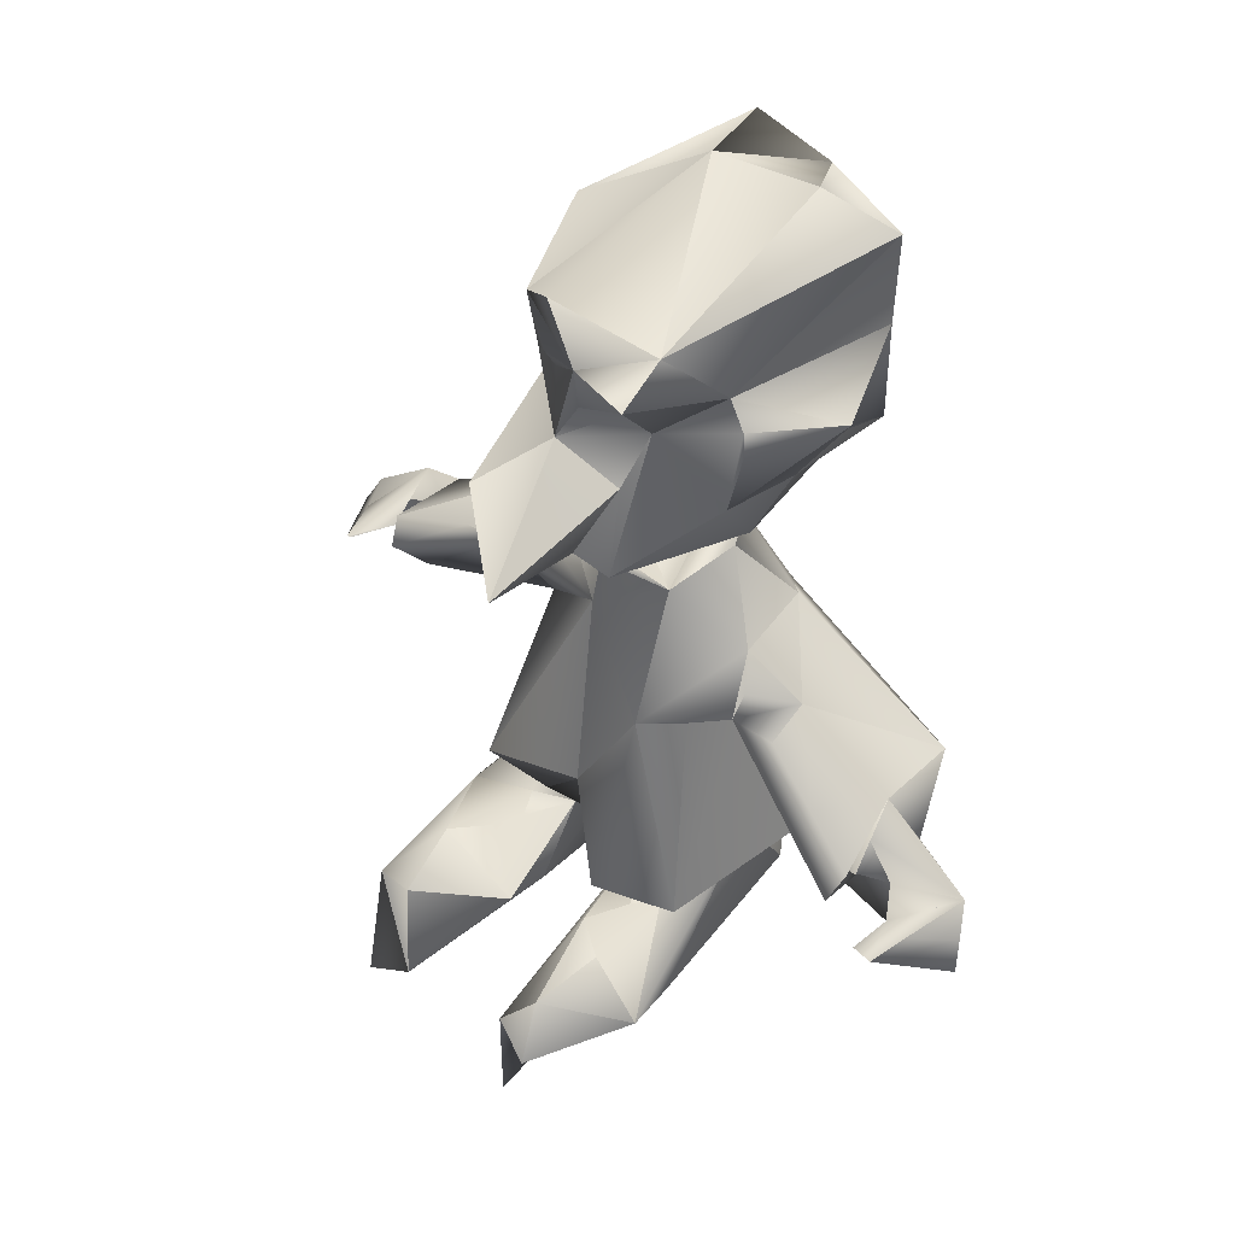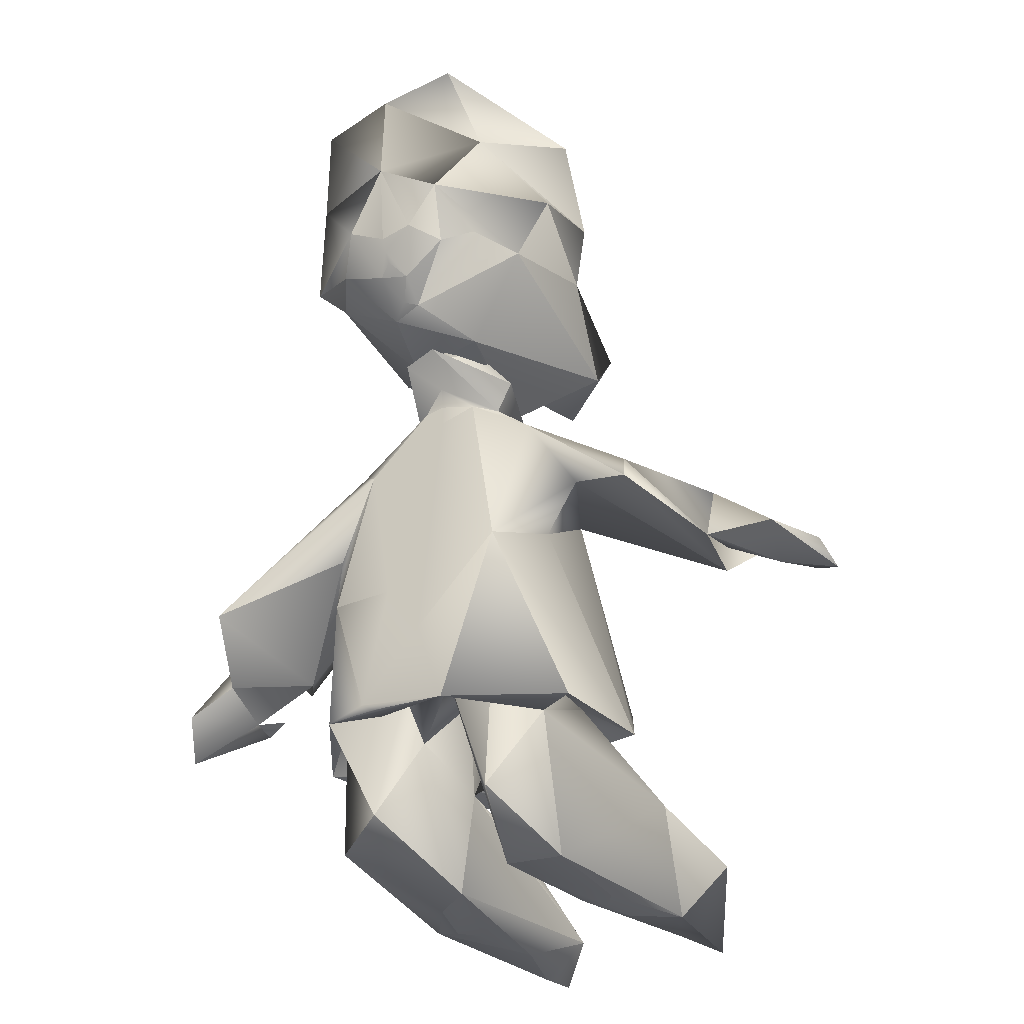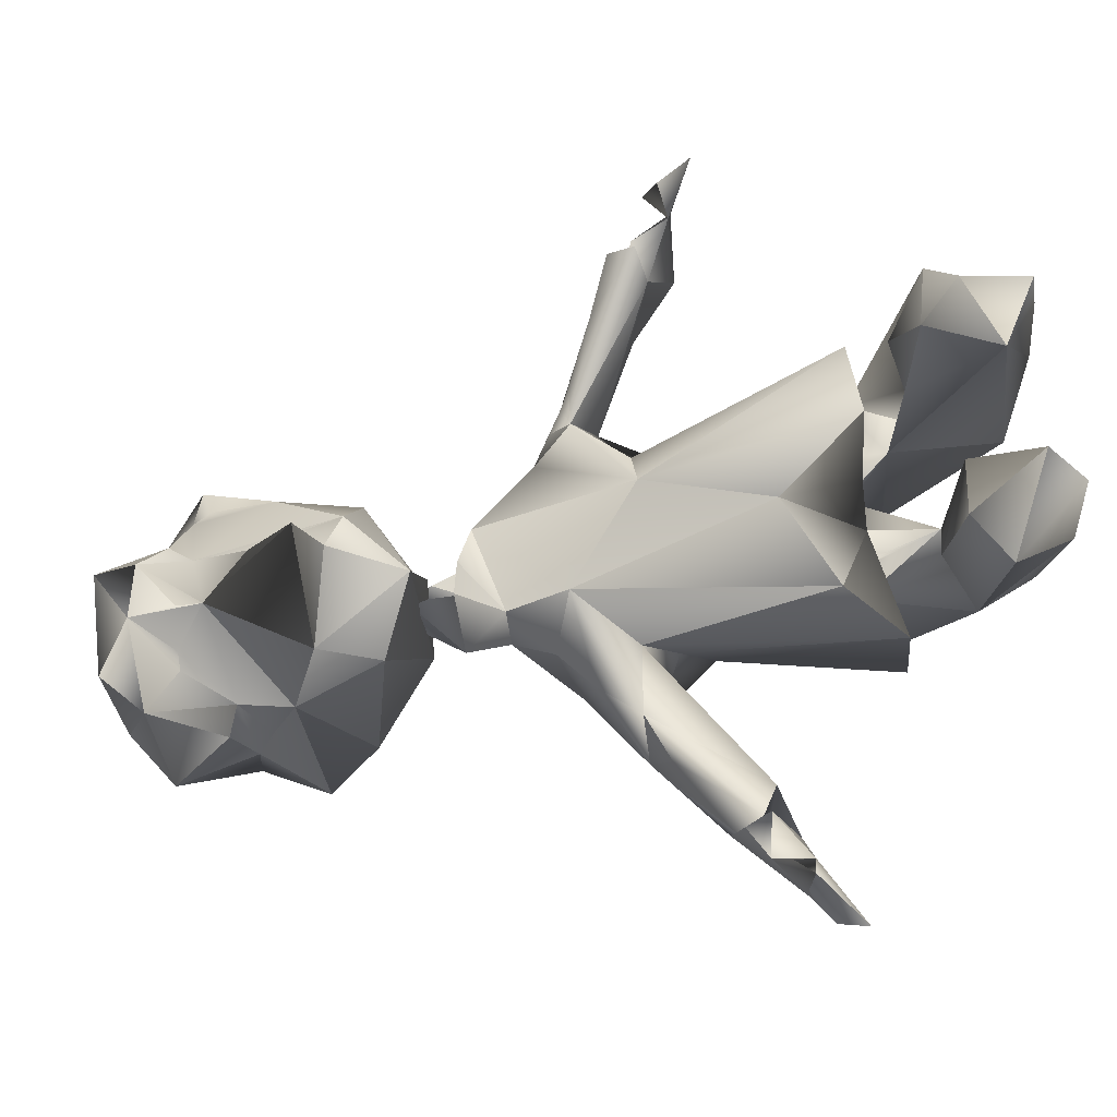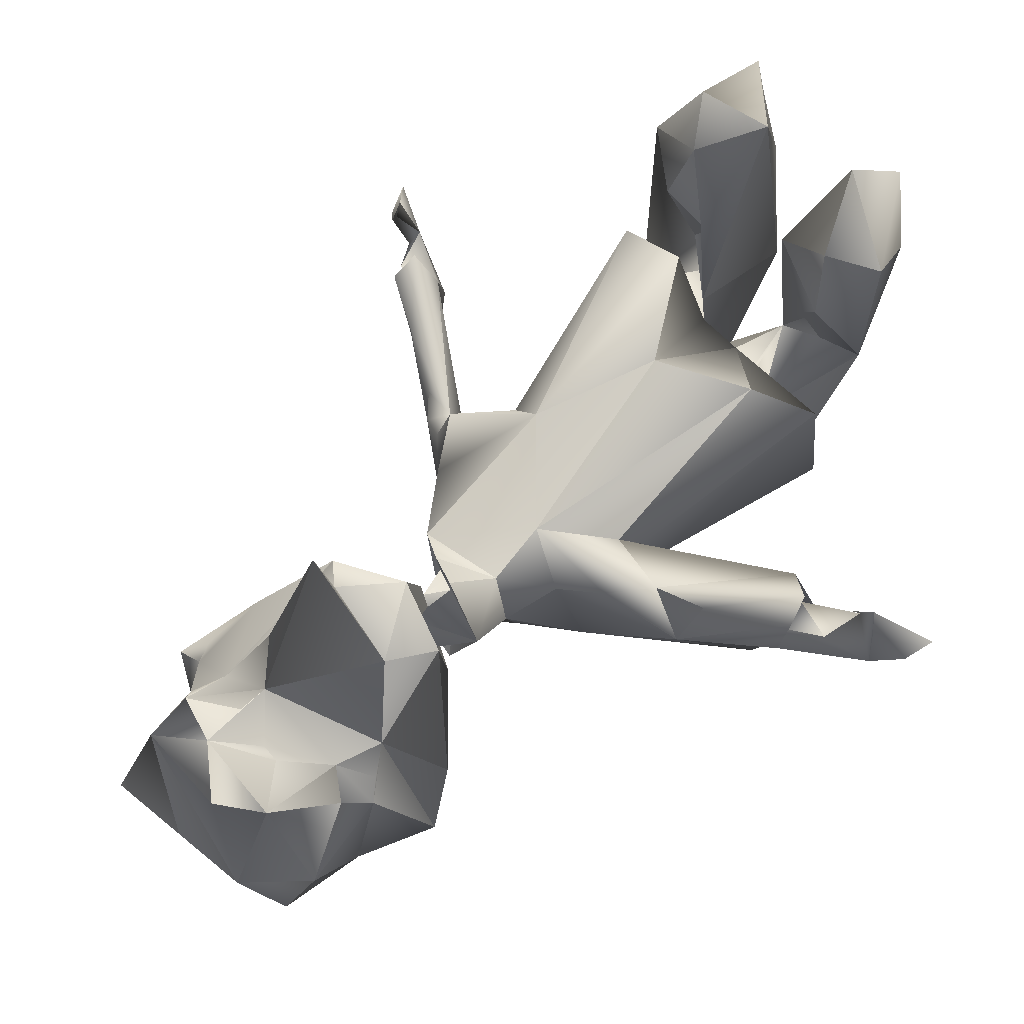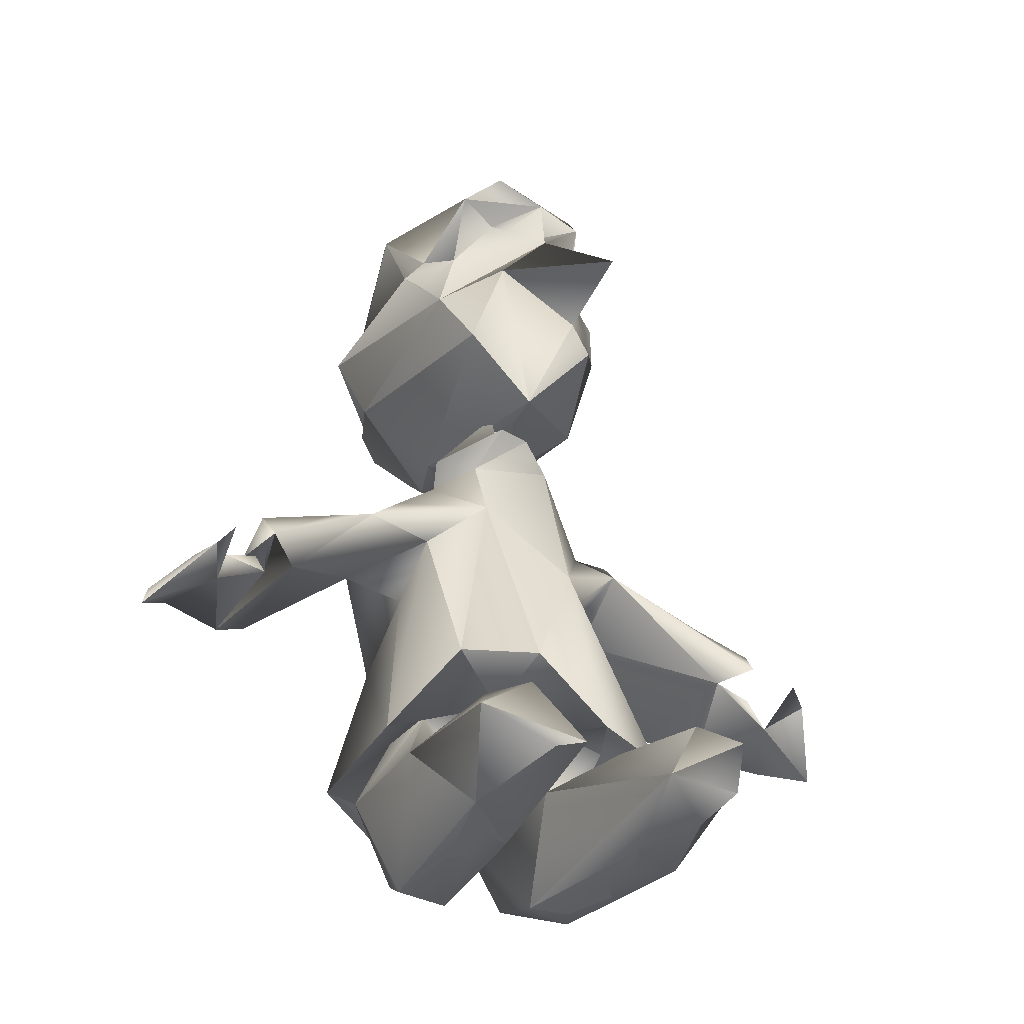
<metadata>
{"format":"obj","ext":"obj","renderer":"f3d","projection":"perspective","resolution":1024,"background":"white","views":[{"elev":55.1,"azim":43.9,"up":"+Y"},{"elev":-32.1,"azim":-147.1,"up":"+Y"},{"elev":74.1,"azim":-101.5,"up":"+Z"},{"elev":62.7,"azim":-134.5,"up":"+Z"},{"elev":-34.7,"azim":-28.2,"up":"+Y"}]}
</metadata>
<code>
g skinCluster2Set tweakSet1
v -2.262 17.62 3.723
v -1.781 18.06 -4.281
v -0.07184 17.82 -4.47
v 0.3258 17.55 -4.256
v -0.4695 17.39 -4.113
v -0.4299 16.78 -3.438
v 0.04172 16.17 2.158
v -1.957 19.26 5.103
v -0.8738 22.74 3.282
v -0.002355 21.84 4.23
v -3.131 18.32 -2.242
v -1.148 16.37 -1.496
v -1.35 22.78 3.178
v 0.1412 23.81 3.753
v -1.421 24.93 -2.26
v 0.325 24.24 -4.396
v -1.1 24.82 3.28
v -2.172 23.88 2.856
v -2.584 20.14 2.017
v -0.9923 18.59 -4.81
v -0.07184 18.11 -4.645
v -2.529 18.43 -3.7
v -4.146 19.81 -2.196
v -2.314 21.56 2.426
v -0.07184 18.47 -4.805
v -2.883 21.98 1.396
v -3.418 21.3 1.145
v -3.036 20.82 1.536
v -0.07184 16.89 -3.641
v 2.786 17.46 0.6395
v 0.4797 16.66 -3.233
v 0.1935 16.56 2.792
v 0.7912 18.57 4.531
v 0.2165 22.57 3.686
v 1.228 16.49 -1.118
v 3.371 19.47 -0.07625
v 0.7239 19.17 7.133
v 1.501 23.4 3.666
v 1.106 25.03 -3.033
v -0.07184 20.9 -5.028
v 3.453 25.26 -3.045
v 1.727 24.59 2.715
v 3.196 21.83 -3.411
v 1.566 17.96 4.142
v 2.627 18.06 -2.943
v 1.34 20.55 3.564
v 3.209 19.6 -1.328
v 1.578 22.02 2.789
v 1.637 18.06 -4.281
v 1.063 19.12 -4.859
v 3.333 18.7 -3.348
v 3.178 21.39 1.52
v 2.995 21.96 1.359
v 4.427 21.72 -0.6276
v 2.51 22.71 1.29
v 3.037 19.68 1.832
v -2.184 24.02 -4.67
v -2.794 21.65 -3.797
v -1.925 19.66 -4.859
v -3.544 23.71 -0.1354
v 4.065 3.853 -0.6785
v 3.606 4.345 3.827
v 1.263 14.26 -0.643
v 1.275 14.78 1.762
v 0.3722 15.18 -1.001
v 2.746 12.88 -1.439
v 10.8 6.765 1.139
v 2.55 9.929 -0.004757
v 2.274 10.26 2.079
v 3.602 11.63 1.876
v 7.952 7.758 -0.7055
v 7.273 9.82 -0.00167
v 7.514 9.555 1.645
v 9.85 7.476 -0.2758
v 7.53 9.409 0.993
v 8.605 8.915 1.359
v 8.903 7.826 1.734
v 9.686 8.218 1.969
v 9.447 8.075 3.005
v 9.029 8.586 3.224
v 10.52 7.548 0.7401
v 7.813 9.026 2.925
v 8.014 9.482 2.065
v 7.088 8.793 2.031
v 7.955 9.745 2.377
v 6.401 10.53 1.994
v 4.57 11.7 0.36
v 3.97 10.77 -0.7862
v 2.008 12.36 -2.014
v 2.977 12.76 0.671
v 4.702 11.45 1.601
v 3.567 12.21 1.401
v 7.088 9.07 -2.549
v 2.509 5.128 1.789
v 2.769 4.588 -1.785
v 1.156 5.452 2.298
v 2.403 4.72 2.862
v 2.782 8.035 -2.503
v 0.7323 3.781 -3.87
v 2.484 4.077 -2.987
v 1.699 1.632 -1.873
v 3.374 1.231 -0.8908
v 1.915 0.1538 1.713
v 0.04179 15.18 1.269
v 0.3443 14.12 -1.773
v -0.9414 12.59 2.17
v 1.378 10.31 3.021
v 1.156 5.343 -2.114
v -0.02868 6.923 3.736
v 1.485 4.43 4.794
v 0.1646 4.599 3.093
v 0.9703 0.3228 1.256
v -0.07186 4.822 -2.464
v 0.3129 3.488 -1.582
v -0.7002 5.892 -3.454
v 0.5565 7.562 -3.118
v -0.2123 14.19 -1.758
v -0.3072 13.51 -1.904
v 0.5565 15.47 -2.532
v -0.4235 15.67 -2.663
v 0.09906 15.61 -2.377
v 0.1328 15.36 -1.228
v 0.003025 16.47 -1.447
v 0.04278 16.1 1.508
v 0.3208 15.18 1.402
v 0.3104 15.32 2.379
v 3.061 4.087 0.4047
v 1.084 3.576 2.011
v 1.798 2.997 2.208
v -0.07186 5.22 -0.005083
v 0.1132 4.959 1.668
v 0.6574 4.837 -2.056
v 3.038 2.206 9.076
v 4.451 2.364 6.184
v 1.327 1.297 8.24
v 2.551 0.5091 9.358
v 2.422 2.6 3.024
v 3.819 0.8094 4.302
v 1.976 0.1677 3.813
v 2.44 0.1608 3.239
v 1.983 2.741 3.796
v 1.638 3.391 5.243
v 2.785 3.643 5.959
v 1.7 0.2405 5.908
v 2.07 0.2093 4.83
v 2.395 3.141 7.871
v 2.395 0.2647 7.871
v -4.131 3.853 -1.38
v -0.2192 14.76 -1.87
v -0.1945 15.27 -1.467
v -0.2132 16.84 1.365
v -0.3385 17 -0.2948
v -1.517 15.52 -0.1261
v -0.3081 16.1 -1.519
v -1.407 14.26 -0.643
v -1.063 14.31 1.628
v -10.66 7.548 0.7401
v -9.785 7.896 -0.27
v -2.694 9.929 -0.004746
v -2.704 11.02 1.798
v -2.507 8.748 -2.593
v -4.113 10.77 -0.7862
v -6.639 9.182 -2.505
v -3.028 12.64 -1.561
v -2.394 13.24 1.347
v -6.941 9.816 1.02
v -7.658 9.555 1.645
v -7.582 8.631 1.481
v -7.819 9.711 0.3386
v -8.749 8.915 1.359
v -7.674 9.409 0.993
v -10.94 6.765 1.139
v -8.096 7.758 -0.7055
v -9.591 8.075 3.005
v -9.173 8.586 3.224
v -9.047 7.826 1.734
v -9.829 8.218 1.969
v -7.884 9.019 2.846
v -7.092 8.461 2.321
v -5.883 10.88 1.837
v -5.424 11.31 -0.3505
v -4.518 11.37 1.85
v -3.473 12.39 1.383
v -8.098 9.745 2.377
v -4.006 4.216 2.277
v -2.807 5.936 4.32
v -2.844 5.082 -0.005082
v -2.08 5.264 2.601
v -1.3 5.452 2.298
v -1.324 4.89 3.608
v -1.492 3.614 -3.459
v -2.69 0.2954 0.5285
v -1.843 1.632 -1.873
v -0.4938 15.57 2.303
v -0.2765 15.36 1.218
v -1.3 13.79 -1.824
v -0.3897 11.86 -2.244
v -1.354 5.082 -2.289
v -1.157 0.3329 0.2649
v 0.7442 3.858 -2.936
v 0.4563 3.597 -3.775
v -2.164 4.837 -2.056
v -2.653 5.128 1.789
v -1.371 2.788 2.505
v -1.579 4.331 1.988
v -3.292 3.643 -1.269
v -2.694 0.5091 9.358
v -1.221 0.5764 4.001
v -0.8011 4.837 -2.056
v -2.539 3.141 7.871
v -1.564 1.123 8.928
v -4.026 2.661 3.806
v -2.127 2.741 3.796
v -2.566 2.6 3.024
v -2.12 0.1677 3.813
v -2.583 0.1608 3.239
v -2.928 3.643 5.959
v -2.219 3.308 4.819
v -2.214 0.2093 4.83
v -3.202 0.3602 6.063
v -3.888 2.285 7.63
v -0.5985 2.46 5.854
g lemminghi polySurface1
f 5 3 4
f 6 31 12
f 33 8 32
f 33 37 8
f 14 9 10
f 11 6 12
f 32 8 1
f 8 19 1
f 32 12 7
f 35 7 12
f 32 1 12
f 11 12 1
f 1 19 11
f 19 8 10
f 13 9 14
f 16 57 15
f 17 14 42
f 15 18 17
f 42 15 17
f 26 18 60
f 2 20 5
f 25 21 20
f 20 21 5
f 21 3 5
f 6 11 22
f 22 2 6
f 11 19 23
f 19 10 24
f 10 9 24
f 24 9 13
f 26 24 18
f 18 24 13
f 13 14 18
f 18 14 17
f 2 59 20
f 20 59 40
f 40 25 20
f 59 11 23
f 59 2 22
f 11 59 22
f 60 27 26
f 24 27 28
f 19 24 28
f 19 27 23
f 27 19 28
f 27 24 26
f 6 2 5
f 5 29 6
f 30 36 56
f 56 44 30
f 35 12 31
f 33 32 44
f 10 8 37
f 10 38 34
f 45 35 31
f 32 7 35
f 35 30 32
f 45 30 35
f 30 45 36
f 46 10 37
f 37 33 46
f 38 14 34
f 14 10 34
f 42 39 15
f 39 16 15
f 40 16 41
f 14 38 42
f 41 16 39
f 42 55 41
f 42 41 39
f 40 41 43
f 25 50 21
f 21 50 4
f 50 49 4
f 4 3 21
f 44 46 33
f 10 46 48
f 46 44 48
f 51 36 45
f 36 51 47
f 10 48 38
f 55 38 48
f 55 42 38
f 40 50 25
f 49 50 51
f 45 49 51
f 53 52 54
f 54 55 53
f 51 50 43
f 41 55 43
f 43 55 54
f 43 50 40
f 47 51 54
f 51 43 54
f 36 47 54
f 56 36 54
f 54 52 56
f 53 55 48
f 48 44 56
f 52 53 56
f 56 53 48
f 5 4 29
f 29 4 31
f 4 49 31
f 31 6 29
f 49 45 31
f 32 30 44
f 15 57 60
f 18 15 60
f 40 58 16
f 58 57 16
f 58 40 59
f 23 58 59
f 27 58 23
f 58 27 60
f 57 58 60
f 149 119 63
f 63 119 65
f 64 63 65
f 119 120 121
f 150 65 121
f 121 65 119
f 64 65 125
f 65 124 125
f 65 122 123
f 81 67 74
f 61 98 68
f 69 62 68
f 68 62 61
f 98 88 68
f 69 68 70
f 70 68 88
f 88 98 89
f 64 90 63
f 66 63 90
f 107 69 70
f 64 107 90
f 90 107 70
f 73 84 72
f 77 84 71
f 72 74 71
f 76 74 75
f 75 74 72
f 84 77 76
f 72 84 75
f 75 84 76
f 71 74 77
f 77 74 67
f 78 81 74
f 78 79 81
f 81 79 67
f 80 77 79
f 79 77 67
f 76 77 74
f 74 77 79
f 77 80 79
f 78 74 79
f 82 83 72
f 83 73 72
f 73 83 84
f 84 83 82
f 70 84 82
f 82 85 86
f 91 70 86
f 86 70 82
f 87 91 86
f 85 72 86
f 86 72 87
f 72 93 87
f 88 93 84
f 84 93 71
f 89 66 93
f 93 88 89
f 93 66 87
f 87 66 90
f 87 70 91
f 90 70 92
f 87 90 92
f 70 88 84
f 70 87 92
f 85 82 72
f 72 71 93
f 62 97 61
f 110 97 62
f 97 94 61
f 61 94 127
f 95 61 127
f 97 110 96
f 107 110 62
f 116 98 99
f 98 61 100
f 201 99 100
f 100 99 98
f 112 101 102
f 102 138 103
f 103 112 102
f 125 194 64
f 64 126 156
f 105 149 63
f 66 105 63
f 156 106 64
f 64 106 107
f 105 66 89
f 62 69 107
f 89 98 116
f 61 95 100
f 108 200 100
f 107 109 110
f 110 109 111
f 96 110 111
f 113 200 108
f 114 113 132
f 132 113 108
f 201 100 191
f 100 200 191
f 115 116 99
f 197 89 116
f 117 105 118
f 89 197 105
f 105 197 118
f 122 154 123
f 151 124 152
f 152 124 65
f 65 123 152
f 195 104 124
f 104 125 124
f 194 126 64
f 107 106 109
f 102 101 95
f 95 101 100
f 127 102 95
f 96 128 97
f 97 128 129
f 127 94 129
f 129 94 97
f 128 131 130
f 132 108 100
f 100 101 132
f 101 114 132
f 131 128 111
f 128 96 111
f 127 138 102
f 135 136 133
f 130 114 128
f 114 112 128
f 101 112 114
f 134 127 137
f 137 127 129
f 138 140 103
f 127 134 138
f 128 141 137
f 137 129 128
f 128 112 135
f 103 140 112
f 140 139 112
f 141 142 137
f 137 142 143
f 134 137 143
f 138 144 145
f 139 140 145
f 145 140 138
f 141 128 142
f 142 128 135
f 139 145 112
f 112 145 144
f 135 112 144
f 133 134 146
f 134 143 146
f 136 147 133
f 133 147 138
f 147 144 138
f 133 138 134
f 133 146 135
f 146 143 142
f 142 135 146
f 147 136 135
f 135 144 147
f 149 155 120
f 155 153 120
f 153 150 120
f 195 151 153
f 153 152 154
f 150 153 154
f 158 172 157
f 148 185 161
f 161 185 159
f 159 185 160
f 161 159 162
f 159 160 162
f 162 163 164
f 196 161 164
f 164 161 162
f 156 155 165
f 155 164 165
f 165 183 106
f 106 183 182
f 182 160 106
f 156 165 106
f 169 166 168
f 167 169 168
f 168 176 173
f 173 158 169
f 170 171 158
f 158 171 169
f 171 166 169
f 176 168 170
f 166 171 168
f 168 171 170
f 172 158 176
f 176 158 173
f 177 158 157
f 177 157 174
f 174 157 172
f 175 174 176
f 176 174 172
f 174 175 176
f 170 158 176
f 176 158 174
f 158 177 174
f 169 167 178
f 167 168 178
f 178 168 179
f 179 168 173
f 180 184 178
f 178 179 182
f 182 180 178
f 184 180 181
f 173 163 179
f 163 162 179
f 163 181 164
f 180 182 181
f 181 183 165
f 165 164 181
f 160 179 162
f 183 181 182
f 179 160 182
f 181 173 169
f 181 169 184
f 163 173 181
f 184 169 178
f 185 190 186
f 185 148 203
f 203 148 187
f 148 206 187
f 189 190 188
f 188 190 185
f 185 203 188
f 153 151 152
f 191 148 161
f 115 191 161
f 192 193 199
f 155 156 153
f 153 156 194
f 153 194 195
f 151 195 124
f 164 155 196
f 155 149 196
f 196 149 117
f 160 186 106
f 117 118 196
f 118 197 196
f 196 197 161
f 185 186 160
f 186 109 106
f 197 115 161
f 191 206 148
f 206 191 202
f 202 191 198
f 111 109 190
f 186 190 109
f 131 111 190
f 191 200 198
f 198 200 113
f 114 209 113
f 113 209 198
f 115 99 191
f 99 201 191
f 197 116 115
f 117 149 105
f 119 149 120
f 150 121 120
f 122 65 150
f 152 123 154
f 122 150 154
f 194 125 195
f 195 125 104
f 194 156 126
f 193 206 202
f 203 187 206
f 189 188 205
f 205 188 204
f 188 203 204
f 114 130 209
f 209 130 204
f 131 204 130
f 193 202 209
f 202 198 209
f 205 204 190
f 131 190 204
f 190 189 205
f 193 192 206
f 220 212 192
f 192 212 206
f 203 206 212
f 221 207 211
f 208 199 209
f 208 209 204
f 209 199 193
f 204 203 214
f 214 203 212
f 216 220 192
f 214 213 204
f 208 204 222
f 208 215 199
f 199 215 216
f 192 199 216
f 213 214 218
f 218 214 217
f 214 212 217
f 219 208 220
f 215 219 216
f 216 219 220
f 212 220 221
f 218 217 222
f 213 218 204
f 204 218 222
f 222 211 208
f 215 208 219
f 212 221 217
f 217 221 210
f 207 221 220
f 221 211 210
f 222 217 210
f 222 210 211
f 211 207 220
f 208 211 220

</code>
